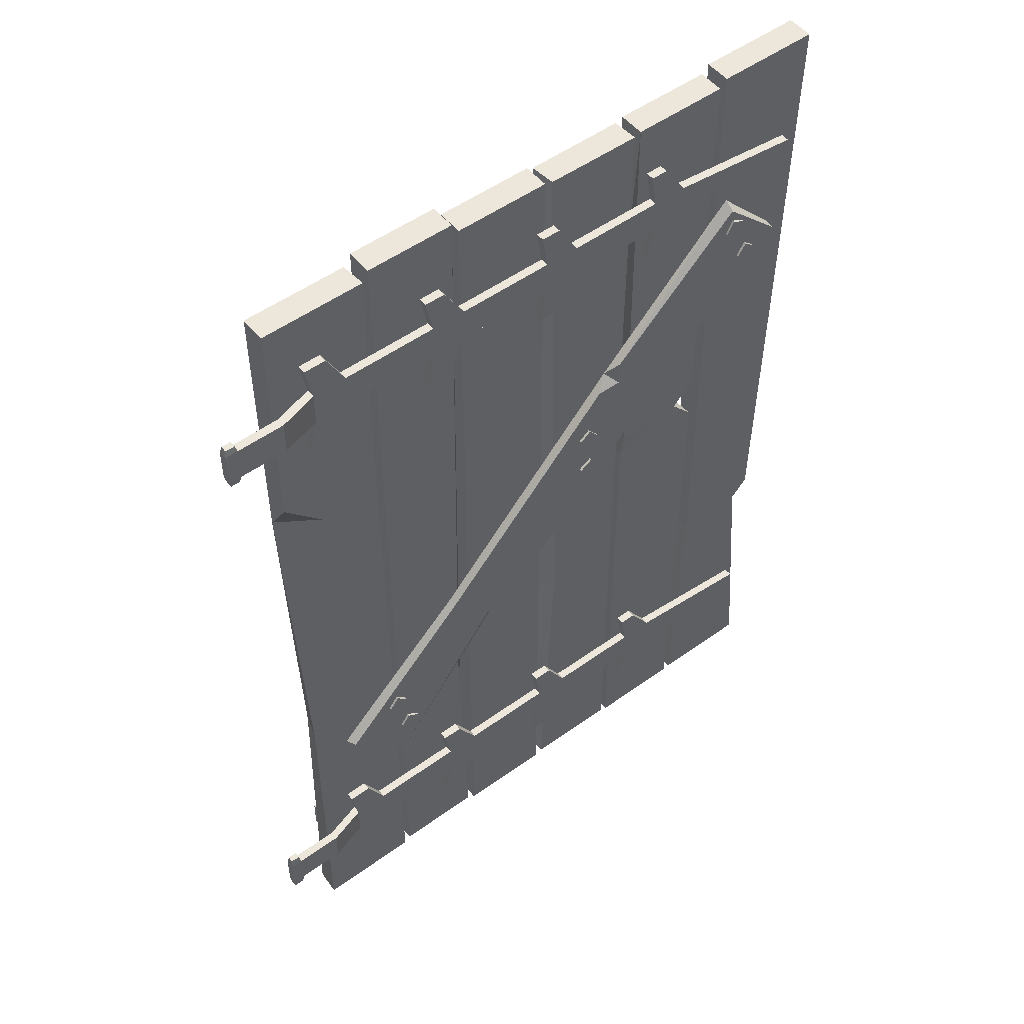
<metadata>
{"format":"obj","ext":"obj","renderer":"f3d","projection":"perspective","resolution":1024,"background":"white","views":[{"elev":51.7,"azim":142.0,"up":"+Y"}]}
</metadata>
<code>
o Door
v -0.1106 -0.2774 0.03692
v -1.406 -0.2748 0.03654
v -0.1123 1.707 0.03654
v -1.406 1.723 0.03654
v -0.3419 -0.2642 0.03654
v -0.5434 -0.2774 0.03654
v -0.7615 -0.2719 0.0374
v -0.9746 -0.2774 0.03654
v -1.19 -0.2748 0.03654
v -0.3419 1.73 0.03654
v -0.5434 1.707 0.03654
v -0.7615 1.701 0.0374
v -0.9746 1.707 0.03654
v -1.19 1.723 0.03654
v -1.175 -0.2774 0.03654
v -1.175 1.707 0.03654
v -0.9609 -0.2718 0.03692
v -0.9609 1.701 0.03692
v -0.7436 -0.2774 0.03654
v -0.7436 1.707 0.03654
v -0.5264 -0.2642 0.03689
v -0.5281 1.73 0.03654
v -0.3279 -0.2774 0.03654
v -0.3299 1.707 0.03711
v -1.19 -0.2748 0.0906
v -1.406 -0.2748 0.0906
v -1.19 1.723 0.09059
v -1.406 1.723 0.0906
v -0.114 -0.2774 0.09021
v -0.1123 1.707 0.09059
v -0.3279 -0.2774 0.09059
v -0.3419 -0.2642 0.09059
v -0.5297 -0.2642 0.09025
v -0.5434 -0.2774 0.09059
v -0.7436 -0.2774 0.0906
v -0.7565 -0.2717 0.08974
v -0.9575 -0.2718 0.09022
v -0.9746 -0.2774 0.0906
v -1.175 -0.2774 0.0906
v -0.3258 1.707 0.09003
v -0.3419 1.73 0.09059
v -0.5434 1.707 0.09059
v -0.7436 1.707 0.09059
v -0.7565 1.701 0.08973
v -0.9575 1.701 0.09022
v -0.9746 1.707 0.09059
v -1.175 1.707 0.09059
v -1.351 1.251 0.03619
v -0.3301 0.1875 0.03631
v -1.223 1.386 0.03707
v -0.193 0.3254 0.03685
v -1.35 1.25 0.01648
v -1.224 1.37 0.0156
v -0.3315 0.189 0.01635
v -0.2035 0.3251 0.01581
v -1.081 1.443 0.1084
v -1.081 1.514 0.1084
v -1.01 1.443 0.1084
v -0.1941 1.514 0.1084
v -0.1941 1.443 0.1084
v -1.01 1.514 0.1084
v -1.364 1.472 0.1084
v -1.364 1.485 0.1084
v -0.2657 1.443 0.1084
v -0.466 1.443 0.1084
v -0.5376 1.443 0.1084
v -0.7379 1.443 0.1084
v -0.8095 1.443 0.1084
v -0.2657 1.514 0.1084
v -0.466 1.514 0.1084
v -0.5376 1.514 0.1084
v -0.7379 1.514 0.1084
v -0.8095 1.514 0.1084
v -0.9976 1.369 0.1084
v -1.032 1.369 0.1084
v -0.9976 1.588 0.1084
v -1.032 1.588 0.1084
v -0.1796 1.369 0.1084
v -0.2269 1.369 0.1084
v -0.4506 1.369 0.1084
v -0.4938 1.369 0.1084
v -0.726 1.369 0.1084
v -0.7663 1.369 0.1084
v -0.1796 1.588 0.1084
v -0.2269 1.588 0.1084
v -0.4506 1.588 0.1084
v -0.4938 1.588 0.1084
v -0.726 1.588 0.1084
v -0.7663 1.588 0.1084
v -0.1271 1.514 0.1084
v -0.1271 1.443 0.1084
v -1.081 1.443 0.09059
v -1.081 1.514 0.09059
v -1.01 1.443 0.09059
v -0.1941 1.514 0.09059
v -0.1941 1.443 0.09059
v -1.01 1.514 0.09059
v -1.364 1.472 0.09059
v -1.364 1.485 0.09059
v -0.2657 1.443 0.09059
v -0.466 1.443 0.09059
v -0.5376 1.443 0.09059
v -0.7379 1.443 0.09059
v -0.8095 1.443 0.09059
v -0.2657 1.514 0.09059
v -0.466 1.514 0.09059
v -0.5376 1.514 0.09059
v -0.7379 1.514 0.09059
v -0.8095 1.514 0.09059
v -0.9976 1.369 0.09059
v -1.032 1.369 0.09059
v -0.9976 1.588 0.09059
v -1.032 1.588 0.09059
v -0.1796 1.369 0.09059
v -0.2269 1.369 0.09059
v -0.4506 1.369 0.09059
v -0.4938 1.369 0.09059
v -0.726 1.369 0.09059
v -0.7663 1.369 0.09059
v -0.1796 1.588 0.09059
v -0.2269 1.588 0.09059
v -0.4506 1.588 0.09059
v -0.4938 1.588 0.09059
v -0.726 1.588 0.09059
v -0.7663 1.588 0.09059
v -0.1271 1.514 0.09059
v -0.1271 1.443 0.09059
v 0.0128 0.03435 -0.005492
v 0.0128 0.03435 0.01229
v 0.0128 -0.03731 0.01229
v 0.0128 -0.03731 -0.005492
v -1.081 -0.03731 0.03654
v -1.081 0.03435 0.03654
v -1.01 -0.03731 0.03654
v -0.1941 0.03435 0.03654
v -0.1941 -0.03731 0.03654
v -1.01 0.03435 0.03654
v -1.364 -0.008072 0.03654
v -1.364 0.00511 0.03654
v -0.2657 -0.03731 0.03654
v -0.466 -0.03731 0.03654
v -0.5376 -0.03731 0.03654
v -0.7379 -0.03731 0.03654
v -0.8095 -0.03731 0.03654
v -0.2657 0.03435 0.03654
v -0.466 0.03435 0.03654
v -0.5376 0.03435 0.03654
v -0.7379 0.03435 0.03654
v -0.8095 0.03435 0.03654
v -0.9976 -0.1109 0.03654
v -1.032 -0.1109 0.03654
v -0.9976 0.108 0.03654
v -1.032 0.108 0.03654
v -0.1796 -0.1109 0.03654
v -0.2269 -0.1109 0.03654
v -0.4506 -0.1109 0.03654
v -0.4938 -0.1109 0.03654
v -0.726 -0.1109 0.03654
v -0.7663 -0.1109 0.03654
v -0.1796 0.108 0.03654
v -0.2269 0.108 0.03654
v -0.4506 0.108 0.03654
v -0.4938 0.108 0.03654
v -0.726 0.108 0.03654
v -0.7663 0.108 0.03654
v -0.1123 0.03435 0.01229
v -0.1123 -0.03731 0.01229
v -1.081 -0.03731 0.01876
v -1.081 0.03435 0.01876
v -1.01 -0.03731 0.01876
v -0.1941 0.03435 0.01876
v -0.1941 -0.03731 0.01876
v -1.01 0.03435 0.01876
v -1.364 -0.008072 0.01876
v -1.364 0.00511 0.01876
v -0.2657 -0.03731 0.01876
v -0.466 -0.03731 0.01876
v -0.5376 -0.03731 0.01876
v -0.7379 -0.03731 0.01876
v -0.8095 -0.03731 0.01876
v -0.2657 0.03435 0.01876
v -0.466 0.03435 0.01876
v -0.5376 0.03435 0.01876
v -0.7379 0.03435 0.01876
v -0.8095 0.03435 0.01876
v -0.9976 -0.1109 0.01876
v -1.032 -0.1109 0.01876
v -0.9976 0.108 0.01876
v -1.032 0.108 0.01876
v -0.1796 -0.1109 0.01876
v -0.2269 -0.1109 0.01876
v -0.4506 -0.1109 0.01876
v -0.4938 -0.1109 0.01876
v -0.726 -0.1109 0.01876
v -0.7663 -0.1109 0.01876
v -0.1796 0.108 0.01876
v -0.2269 0.108 0.01876
v -0.4506 0.108 0.01876
v -0.4938 0.108 0.01876
v -0.1123 1.443 -0.005492
v -0.1123 1.514 -0.005493
v -0.7663 1.588 0.01876
v -0.726 1.588 0.01876
v -0.4938 1.588 0.01876
v -0.4506 1.588 0.01876
v -0.2269 1.588 0.01876
v -0.1796 1.588 0.01876
v -0.7663 1.369 0.01876
v -0.726 1.369 0.01876
v -0.4938 1.369 0.01876
v -0.4506 1.369 0.01876
v -0.2269 1.369 0.01876
v -0.1796 1.369 0.01876
v -1.032 1.588 0.01876
v -0.9976 1.588 0.01876
v -1.032 1.369 0.01876
v -0.9976 1.369 0.01876
v -0.8095 1.514 0.01876
v -0.7379 1.514 0.01876
v -0.5376 1.514 0.01876
v -0.466 1.514 0.01876
v -0.2657 1.514 0.01876
v -0.8095 1.443 0.01876
v -0.7379 1.443 0.01876
v -0.5376 1.443 0.01876
v -0.466 1.443 0.01876
v -0.2657 1.443 0.01876
v -1.364 1.485 0.01876
v -1.364 1.472 0.01876
v -1.01 1.514 0.01876
v -0.1941 1.443 0.01876
v -0.1941 1.514 0.01876
v -1.01 1.443 0.01876
v -1.081 1.514 0.01876
v -1.081 1.443 0.01876
v -0.1123 1.443 0.01229
v -0.1123 1.514 0.01229
v -0.7663 1.588 0.03654
v -0.726 1.588 0.03654
v -0.4938 1.588 0.03654
v -0.4506 1.588 0.03654
v -0.2269 1.588 0.03654
v -0.1796 1.588 0.03654
v -0.7663 1.369 0.03654
v -0.726 1.369 0.03654
v -0.4938 1.369 0.03654
v -0.4506 1.369 0.03654
v -0.2269 1.369 0.03654
v -0.1796 1.369 0.03654
v -1.032 1.588 0.03654
v -0.9976 1.588 0.03654
v -1.032 1.369 0.03654
v -0.9976 1.369 0.03654
v -0.8095 1.514 0.03654
v -0.7379 1.514 0.03654
v -0.5376 1.514 0.03654
v -0.466 1.514 0.03654
v -0.2657 1.514 0.03654
v -0.8095 1.443 0.03654
v -0.7379 1.443 0.03654
v -0.5376 1.443 0.03654
v -0.466 1.443 0.03654
v -0.2657 1.443 0.03654
v -1.364 1.485 0.03654
v -1.364 1.472 0.03654
v -1.01 1.514 0.03654
v -0.1941 1.443 0.03654
v -0.1941 1.514 0.03654
v -1.01 1.443 0.03654
v -1.081 1.514 0.03654
v -1.081 1.443 0.03654
v -1.081 -0.05705 0.1084
v -1.081 0.01461 0.1084
v -1.01 -0.05705 0.1084
v -0.1941 0.01461 0.1084
v -0.1941 -0.05705 0.1084
v -1.01 0.01461 0.1084
v -1.364 -0.02781 0.1084
v -1.364 -0.01463 0.1084
v -0.2657 -0.05705 0.1084
v -0.466 -0.05705 0.1084
v -0.5376 -0.05705 0.1084
v -0.7379 -0.05705 0.1084
v -0.8095 -0.05705 0.1084
v -0.2657 0.01461 0.1084
v -0.466 0.01461 0.1084
v -0.5376 0.01461 0.1084
v -0.7379 0.01461 0.1084
v -0.8095 0.01461 0.1084
v -0.9976 -0.1307 0.1084
v -1.032 -0.1307 0.1084
v -0.9976 0.08822 0.1084
v -1.032 0.08822 0.1084
v -0.1796 -0.1307 0.1084
v -0.2269 -0.1307 0.1084
v -0.4506 -0.1307 0.1084
v -0.4938 -0.1307 0.1084
v -0.726 -0.1307 0.1084
v -0.7663 -0.1307 0.1084
v -0.1796 0.08823 0.1084
v -0.2269 0.08823 0.1084
v -0.4506 0.08823 0.1084
v -0.4938 0.08822 0.1084
v -0.726 0.08822 0.1084
v -0.7663 0.08822 0.1084
v -0.127 0.01461 0.1084
v -0.127 -0.05705 0.1084
v -1.081 -0.05705 0.09059
v -1.081 0.01461 0.09059
v -1.01 -0.05705 0.09059
v -0.1941 0.01461 0.09059
v -0.1941 -0.05705 0.09059
v -1.01 0.01461 0.09059
v -1.364 -0.02781 0.09059
v -1.364 -0.01463 0.09059
v -0.2657 -0.05705 0.09059
v -0.466 -0.05705 0.09059
v -0.5376 -0.05705 0.09059
v -0.7379 -0.05705 0.09059
v -0.8095 -0.05705 0.09059
v -0.2657 0.01461 0.09059
v -0.466 0.01461 0.09059
v -0.5376 0.01461 0.09059
v -0.7379 0.01461 0.09059
v -0.8095 0.01461 0.09059
v -0.9976 -0.1307 0.09059
v -1.032 -0.1307 0.09059
v -0.9976 0.08822 0.09059
v -1.032 0.08822 0.09059
v -0.1796 -0.1307 0.09059
v -0.2269 -0.1307 0.09059
v -0.4506 -0.1307 0.09059
v -0.4938 -0.1307 0.09059
v -0.726 -0.1307 0.09059
v -0.7663 -0.1307 0.09059
v -0.1796 0.08823 0.09059
v -0.2269 0.08823 0.09059
v -0.4506 0.08823 0.09059
v -0.4938 0.08822 0.09059
v -0.726 0.08822 0.09059
v -0.7663 0.08822 0.09059
v -0.127 0.01461 0.09059
v -0.127 -0.05705 0.09059
v -0.726 0.108 0.01876
v -0.7663 0.108 0.01876
v -0.1123 0.03435 -0.005492
v -0.1123 -0.03731 -0.005492
v 0.0128 1.443 -0.005492
v 0.0128 1.443 0.01229
v 0.0128 1.514 0.01229
v 0.0128 1.514 -0.005493
v -0.01363 1.443 -0.005492
v -0.01363 1.514 -0.005493
v -0.01363 1.443 0.01229
v -0.01363 1.514 0.01229
v -0.01363 -0.03731 -0.005492
v -0.01363 0.03435 0.01229
v -0.01363 0.03435 -0.005492
v -0.01363 -0.03731 0.01229
v -0.3221 0.4087 0.02292
v -0.3438 0.3866 0.02292
v -0.323 0.3606 0.02292
v -0.3013 0.3827 0.02292
v -0.3013 0.3827 0.01134
v -0.323 0.3606 0.01134
v -0.3438 0.3866 0.01134
v -0.3221 0.4087 0.01134
v -0.3749 0.2953 0.02292
v -0.3575 0.2693 0.02292
v -0.3302 0.2874 0.02292
v -0.3476 0.3134 0.02292
v -0.3476 0.3134 0.01134
v -0.3302 0.2874 0.01134
v -0.3575 0.2693 0.01134
v -0.3749 0.2953 0.01134
v -1.274 1.207 0.02292
v -1.251 1.227 0.02292
v -1.269 1.254 0.02292
v -1.293 1.235 0.02292
v -1.293 1.235 0.01134
v -1.269 1.254 0.01134
v -1.251 1.227 0.01134
v -1.274 1.207 0.01134
v -1.212 1.314 0.02292
v -1.227 1.342 0.02292
v -1.256 1.327 0.02292
v -1.241 1.299 0.02292
v -1.241 1.299 0.01134
v -1.256 1.327 0.01134
v -1.227 1.342 0.01134
v -1.212 1.314 0.01134
v -0.8531 0.7972 0.02292
v -0.8386 0.8252 0.02292
v -0.8658 0.8434 0.02292
v -0.8803 0.8155 0.02292
v -0.8803 0.8155 0.01134
v -0.8658 0.8434 0.01134
v -0.8386 0.8252 0.01134
v -0.8531 0.7972 0.01134
v -0.8344 0.9221 0.02292
v -0.8583 0.9414 0.02292
v -0.8793 0.9155 0.02292
v -0.8554 0.8962 0.02292
v -0.8554 0.8962 0.01134
v -0.8793 0.9155 0.01134
v -0.8583 0.9414 0.01134
v -0.8344 0.9221 0.01134
v -0.4906 0.6128 0.03551
v -0.6067 0.4871 0.03567
v -0.4914 0.6118 0.01715
v -0.911 1.07 0.03617
v -1.033 0.9377 0.03617
v -1.033 0.9377 0.01649
v -0.8846 1.041 0.01652
v -0.9374 1.041 0.01649
v -0.9383 1.097 0.01646
v -0.631 0.5128 0.01696
v -0.5826 0.5131 0.01699
v -1.205 0.3131 0.03654
v -1.391 0.3131 0.0906
v -1.205 0.3131 0.0906
v -1.175 0.7568 0.03663
v -0.9729 0.7565 0.03691
v -1.174 0.7555 0.09051
v -0.9762 0.7558 0.09022
v -1.175 0.8675 0.03663
v -0.9831 0.8682 0.03654
v -1.174 0.8691 0.09047
v -0.9985 1.183 0.09059
v -1.126 0.8122 0.03628
v -0.9795 0.8111 0.03542
v -1.117 0.8122 0.07705
v -0.9936 0.8132 0.1035
v -0.9567 0.4192 0.03598
v -0.7883 0.4192 0.03525
v -0.9405 0.4192 0.09116
v -0.7627 0.4192 0.09188
v -0.5087 0.3021 0.03619
v -0.3419 0.3021 0.03654
v -0.3419 0.3021 0.09059
v -0.3248 1.133 0.03569
v -0.1123 1.133 0.09059
v -0.3046 1.133 0.09144
v -0.3294 0.4201 0.03696
v -0.1321 0.4201 0.09098
v -0.3263 0.4201 0.09017
v -1.391 0.3131 0.07591
v -1.391 0.3524 0.03654
v -1.354 0.3131 0.03654
v -0.5281 1.73 0.09059
v -0.5281 0.3021 0.05772
v -0.5256 0.2692 0.09112
v -0.4971 0.3021 0.09059
v -0.1123 1.22 0.03654
v -0.114 0.4201 0.03616
v -0.1941 1.133 0.03654
v -1.293 0.7079 0.1568
v -1.26 0.871 0.1568
v -1.26 0.8338 0.1568
v -1.26 0.7079 0.1568
v -1.293 0.6708 0.1568
v -1.26 0.6708 0.1568
v -1.293 0.871 0.1568
v -1.293 0.8338 0.1568
v -1.298 0.6914 0.132
v -1.298 0.6444 0.132
v -1.298 0.8974 0.132
v -1.255 0.8974 0.132
v -1.255 0.6914 0.132
v -1.255 0.6444 0.132
v -1.298 0.8504 0.132
v -1.255 0.8504 0.132
v -1.248 0.8504 0.05418
v -1.248 0.6914 0.05418
v -1.305 0.8504 0.05418
v -1.305 0.6914 0.05418
v -1.305 0.8504 0.08862
v -1.305 0.6914 0.08862
v -1.248 0.8504 0.08862
v -1.248 0.6914 0.08862
v -1.248 0.8974 0.08862
v -1.248 0.6444 0.08862
v -1.305 0.8974 0.08862
v -1.305 0.6444 0.08862
v -1.305 0.6444 0.05418
v -1.305 0.8974 0.05418
v -1.248 0.6444 0.05418
v -1.248 0.8974 0.05418
v 0.009325 1.429 -0.003153
v 0.009325 1.429 0.009945
v 0.009356 1.528 0.009966
v 0.009356 1.528 -0.003173
v -0.01018 1.528 -0.003173
v -0.01015 1.429 -0.003153
v -0.01015 1.429 0.009945
v -0.01018 1.528 0.009966
v -0.01004 0.05402 -0.003077
v 0.009213 0.05402 -0.003077
v -0.01004 0.05402 0.00987
v 0.009213 0.05402 0.00987
v 0.01077 -0.05699 -0.004124
v 0.01077 -0.05699 0.01092
v -0.01159 -0.05699 -0.004124
v -0.01159 -0.05699 0.01092
g Door_Door_CollorMaterial
f 442 455 456
f 447 448 449
f 455 442 445
f 447 449 2
f 442 456 454
f 454 30 442
f 448 447 420
f 419 449 448
f 456 441 454
f 454 3 30
f 30 40 443 442
f 445 446 31 29
f 443 446 445 442
f 419 14 27 421
f 26 420 447 2
f 421 27 28 420
f 25 26 2 9
f 19 6 34 35
f 20 43 42 11
f 448 420 28 4
f 14 419 448 4
f 11 42 34 6
f 27 14 4 28
f 40 30 3 24
f 456 455 444 441
f 419 421 25 9
f 20 11 6 19
f 23 444 455 1
f 34 42 43 35
f 19 35 43 20
f 446 443 441 444
f 23 1 29 31
f 24 3 454 441
f 25 421 420 26
f 9 2 449 419
f 40 24 441 443
f 29 1 455 445
f 23 31 446 444
f 429 47 428
f 451 452 453
f 13 429 427
f 427 433 431
f 433 428 432
f 430 427 431
f 430 423 422
f 425 432 424
f 440 453 452
f 451 453 450
f 22 451 450
f 429 46 47
f 13 46 429
f 427 429 433
f 433 429 428
f 430 426 427
f 430 431 423
f 425 433 432
f 451 438 452
f 22 438 451
f 435 434 18 12
f 41 450 453 440
f 435 7 17 434
f 44 45 436 437
f 12 18 45 44
f 15 8 38 39
f 32 440 452 33
f 46 13 16 47
f 21 33 452 438
f 37 17 7 36
f 439 440 32 5
f 10 41 440 439
f 437 36 7 435
f 38 425 424 39
f 427 426 16 13
f 32 33 21 5
f 45 18 434 436
f 15 422 423 8
f 5 21 438 439
f 16 426 428 47
f 432 430 422 424
f 436 37 36 437
f 15 39 424 422
f 37 436 434 17
f 8 423 425 38
f 426 430 432 428
f 437 435 12 44
f 10 439 438 22
f 41 10 22 450
f 425 423 431 433
f 409 417 418
f 415 416 411
f 50 416 53
f 408 414 411
f 415 411 414
f 412 417 409
f 409 418 54
f 49 409 54
f 413 415 414
f 410 418 417
f 50 411 416
f 408 410 414
f 416 415 413
f 412 413 417
f 417 413 414 410
f 408 411 412 409
f 53 52 48 50
f 55 410 408 51
f 55 51 49 54
f 416 413 52 53
f 51 408 409 49
f 411 50 48 412
f 412 48 52 413
f 418 410 55 54
g Door_Door_Metal2
f 469 462 470
f 472 458 459
f 471 463 467
f 465 461 457
f 469 460 462
f 472 468 458
f 471 464 463
f 465 466 461
f 115 100 96 114
f 352 354 236 200
f 406 405 402 401
f 195 194 158 159
f 101 102 107 106
f 311 321 337 336
f 382 381 378 377
f 338 339 303 302
f 340 341 305 304
f 195 159 144 180
f 464 459 472 471
f 226 225 220 221
f 187 186 150 151
f 187 151 132 168
f 324 340 304 288
f 491 492 493 496
f 388 389 390 391
f 472 459 460 469
f 459 464 457 460
f 314 315 309 308
f 191 190 154 155
f 313 328 292 277
f 218 219 224 223
f 133 132 134 137
f 109 108 103 104
f 75 74 58 56
f 238 254 255 239
f 252 253 269 271
f 85 69 59 84
f 83 82 67 68
f 157 156 141 142
f 248 249 267 263
f 337 321 285 301
f 124 125 89 88
f 98 99 93 92
f 177 178 183 182
f 351 348 352 353
f 390 389 386 385
f 214 234 270 250
f 57 56 58 61
f 305 341 325 289
f 216 235 233 217
f 108 109 125 124
f 106 107 123 122
f 305 289 288 304
f 299 298 283 284
f 210 225 226 211
f 191 176 172 190
f 97 93 113 112
f 501 502 504 503
f 373 372 371 370
f 127 126 90 91
f 103 102 66 67
f 322 321 316 317
f 383 382 377 376
f 267 268 258 263
f 94 104 68 58
f 321 322 286 285
f 108 124 88 72
f 222 232 231 227
f 121 105 69 85
f 105 106 70 69
f 324 323 318 319
f 486 483 481 488
f 123 107 71 87
f 67 82 118 103
f 325 313 277 289
f 119 83 68 104
f 342 311 275 306
f 142 147 148 143
f 262 247 211 226
f 117 116 80 81
f 191 155 140 176
f 276 307 306 275
f 64 69 70 65
f 344 345 165 164
f 65 80 116 101
f 188 189 153 152
f 398 397 394 393
f 111 75 56 92
f 233 223 259 269
f 60 78 114 96
f 234 228 264 270
f 208 244 259 223
f 329 309 273 293
f 193 178 177 192
f 471 472 469 465
f 310 308 309 313
f 148 184 344 164
f 372 373 374 375
f 268 267 236 237
f 129 500 499 357
f 312 343 307 276
f 58 74 110 94
f 128 131 356 358
f 207 206 242 243
f 246 247 262 261
f 173 185 180 170
f 276 275 285 280
f 71 66 65 70
f 115 79 64 100
f 79 78 60 64
f 182 183 199 198
f 202 218 254 238
f 198 199 163 162
f 284 289 277 274
f 96 127 91 60
f 216 217 253 252
f 210 246 261 225
f 139 175 174 138
f 183 184 148 147
f 261 256 255 260
f 269 253 217 233
f 478 476 485 484
f 319 318 282 283
f 291 290 274 272
f 136 167 166 135
f 504 502 130 359
f 193 192 156 157
f 185 184 179 180
f 220 219 255 256
f 279 315 314 278
f 99 98 62 63
f 355 353 201 237
f 240 256 257 241
f 303 287 286 302
f 97 112 76 61
f 396 397 398 399
f 273 272 274 277
f 97 109 104 94
f 181 182 146 145
f 153 133 137 152
f 120 121 85 84
f 95 105 121 120
f 57 63 62 56
f 95 120 84 59
f 115 114 78 79
f 281 296 332 317
f 163 147 146 162
f 77 57 61 76
f 219 218 202 203
f 205 204 240 241
f 147 142 141 146
f 184 185 345 344
f 195 180 179 194
f 309 315 279 273
f 140 145 146 141
f 212 227 231 213
f 399 398 393 392
f 303 339 323 287
f 130 131 128 129
f 216 252 271 235
f 479 472 471 477
f 206 222 258 242
f 488 481 479 473
f 130 129 357 359
f 173 188 152 137
f 134 150 186 170
f 155 154 136 140
f 230 234 214 215
f 267 249 213 231
f 259 254 266 269
f 327 291 272 308
f 322 338 302 286
f 117 81 66 102
f 151 150 134 132
f 475 477 483 486
f 208 223 224 209
f 170 168 169 173
f 462 460 457 461
f 203 202 238 239
f 171 196 160 135
f 232 222 206 207
f 374 373 370 369
f 89 73 72 88
f 346 347 172 171
f 193 157 142 178
f 293 273 277 292
f 333 318 317 332
f 295 294 276 280
f 113 93 57 77
f 106 105 100 101
f 81 80 65 66
f 389 388 387 386
f 327 308 310 326
f 256 261 262 257
f 244 245 260 259
f 465 478 484 466
f 242 258 268 243
f 111 92 94 110
f 331 330 294 295
f 365 364 363 362
f 364 367 360 363
f 226 227 263 262
f 233 235 234 230
f 311 336 300 275
f 112 113 77 76
f 313 325 320 310
f 348 351 350 349
f 215 214 250 251
f 322 323 339 338
f 232 268 237 201
f 179 178 142 143
f 353 355 496 493
f 317 318 323 322
f 184 183 178 179
f 481 468 472 479
f 185 173 137 149
f 168 174 175 169
f 119 118 82 83
f 381 380 379 378
f 230 218 223 233
f 141 156 192 177
f 143 158 194 179
f 388 391 384 387
f 133 139 138 132
f 282 287 288 283
f 224 225 261 260
f 280 285 286 281
f 94 92 93 97
f 366 365 362 361
f 187 168 170 186
f 324 325 341 340
f 221 220 204 205
f 161 145 135 160
f 335 320 319 334
f 117 102 101 116
f 165 149 148 164
f 173 169 189 188
f 342 343 312 311
f 181 171 172 176
f 273 279 278 272
f 270 271 269 266
f 60 91 90 59
f 317 316 280 281
f 354 355 237 236
f 287 282 281 286
f 109 97 61 73
f 313 309 329 328
f 159 158 143 144
f 87 71 70 86
f 301 285 275 300
f 119 104 103 118
f 297 296 281 282
f 331 316 312 330
f 250 270 266 251
f 359 357 166 167
f 283 288 289 284
f 108 107 102 103
f 358 356 347 346
f 136 135 145 140
f 122 123 87 86
f 321 311 312 316
f 328 329 293 292
f 228 229 265 264
f 314 308 272 278
f 60 59 69 64
f 106 122 86 70
f 473 479 480 474
f 221 222 227 226
f 477 471 467 483
f 283 298 334 319
f 333 332 296 297
f 333 297 282 318
f 67 72 73 68
f 469 470 482 480
f 489 490 495 494
f 331 295 280 316
f 335 334 298 299
f 327 326 290 291
f 260 245 209 224
f 219 203 239 255
f 230 215 251 266
f 212 248 263 227
f 375 374 369 368
f 274 290 326 310
f 336 337 301 300
f 335 299 284 320
f 391 390 385 384
f 232 201 200 231
f 459 458 463 464
f 263 258 257 262
f 379 380 383 376
f 199 183 147 163
f 136 154 190 172
f 276 294 330 312
f 219 220 225 224
f 404 407 400 403
f 218 230 266 254
f 475 476 478 477
f 105 95 96 100
f 169 175 139 133
f 349 350 355 354
f 182 181 176 177
f 177 176 140 141
f 196 197 161 160
f 126 127 96 95
f 125 109 73 89
f 222 221 257 258
f 111 110 74 75
f 487 482 484 485
f 345 185 149 165
f 128 498 500 129
f 93 99 63 57
f 310 320 284 274
f 210 211 247 246
f 221 205 241 257
f 323 324 288 287
f 240 204 220 256
f 503 504 359 356
f 353 352 200 201
f 170 180 144 134
f 66 71 72 67
f 357 358 346 166
f 144 149 137 134
f 68 73 61 58
f 380 381 382 383
f 481 483 467 468
f 270 264 265 271
f 260 255 254 259
f 396 399 392 395
f 356 359 167 347
f 212 213 249 248
f 407 406 401 400
f 167 136 172 347
f 458 468 467 463
f 171 181 197 196
f 189 169 133 153
f 229 228 234 235
f 464 471 465 457
f 236 267 231 200
f 364 365 366 367
f 371 372 375 368
f 354 495 490 349
f 501 503 356 131
f 229 235 271 265
f 367 366 361 360
f 405 404 403 402
f 480 479 477 478
f 174 168 132 138
f 480 482 487 474
f 143 148 149 144
f 397 396 395 394
f 355 350 491 496
f 500 498 497 499
f 182 198 162 146
f 197 181 145 161
f 232 207 243 268
f 404 405 406 407
f 126 95 59 90
f 460 457 465 469
f 480 478 465 469
f 482 470 466 484
f 98 92 56 62
f 349 490 489 348
f 101 100 64 65
f 343 342 306 307
f 494 495 354 352
f 351 492 491 350
f 352 348 489 494
f 171 135 166 346
f 353 493 492 351
f 107 108 72 71
f 325 324 319 320
f 497 498 128 358
f 499 497 358 357
f 502 501 131 130
f 470 462 461 466
f 208 209 245 244

</code>
